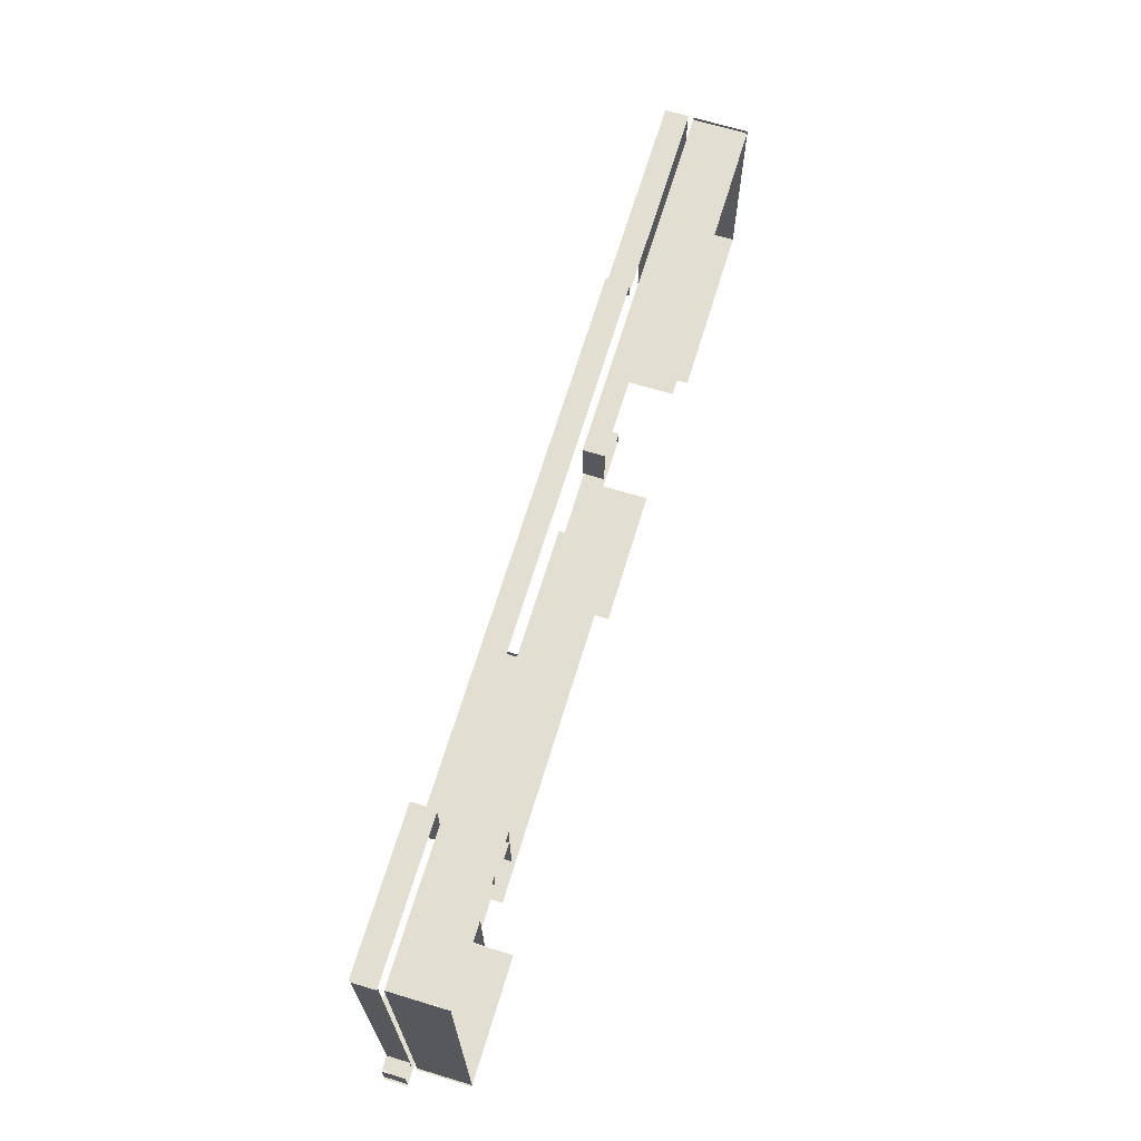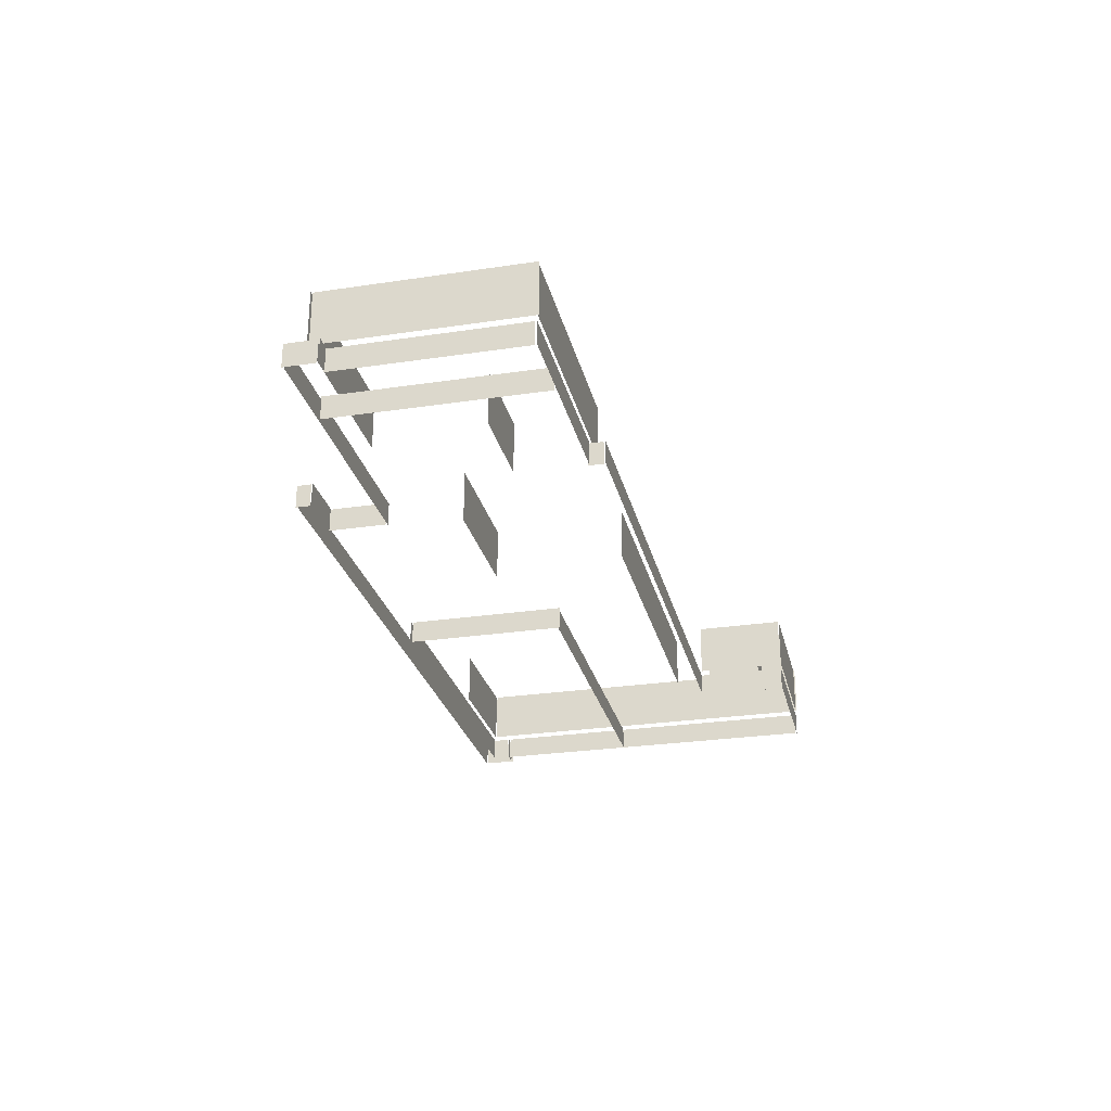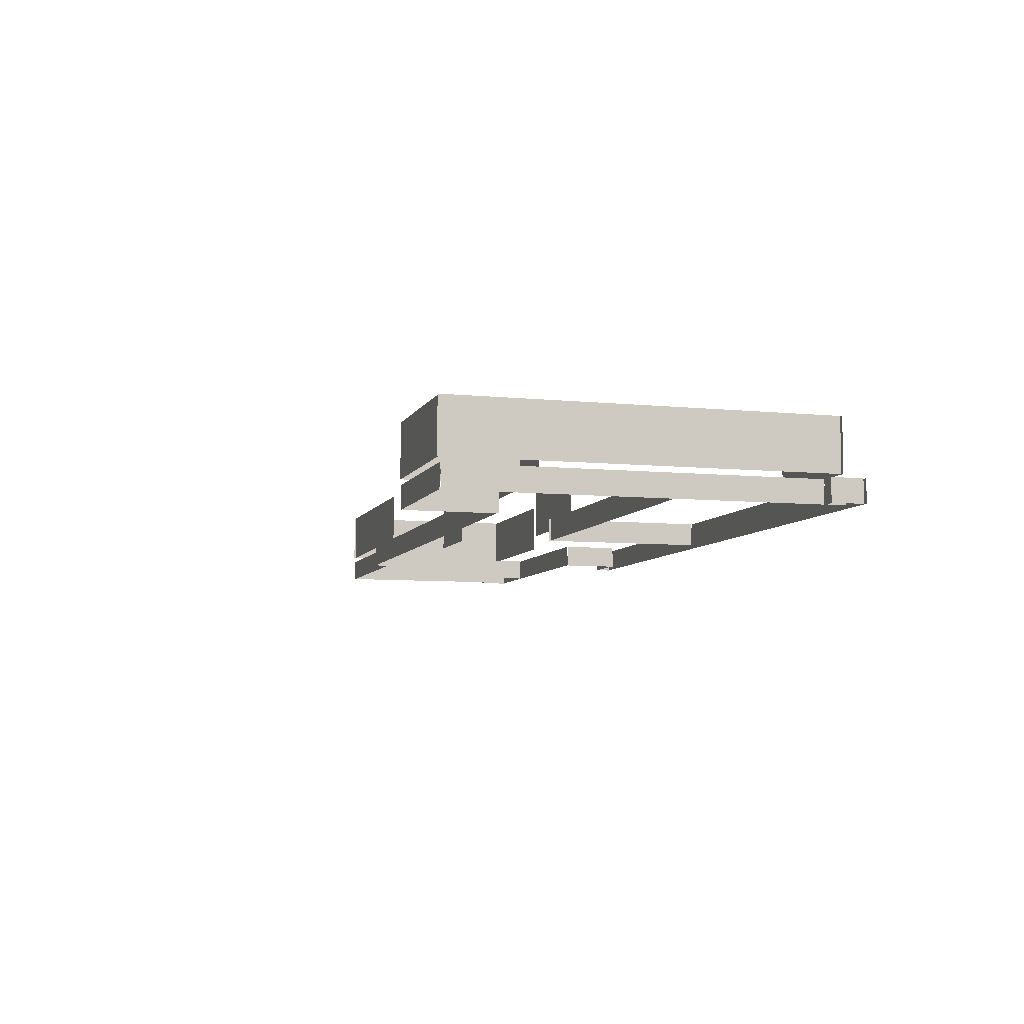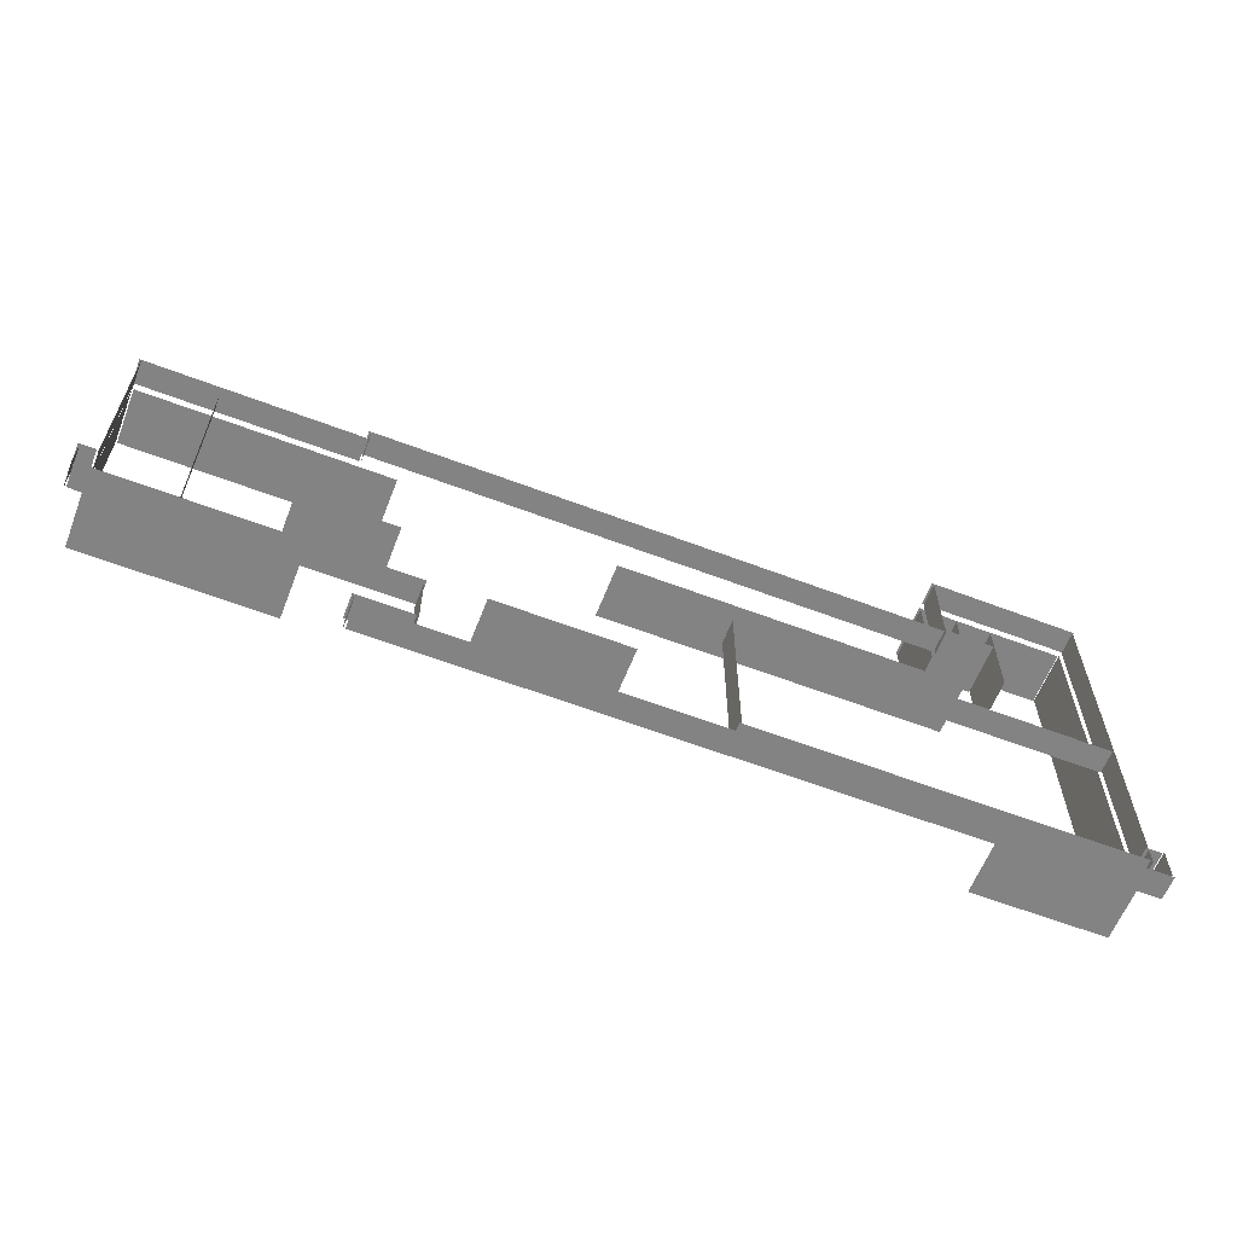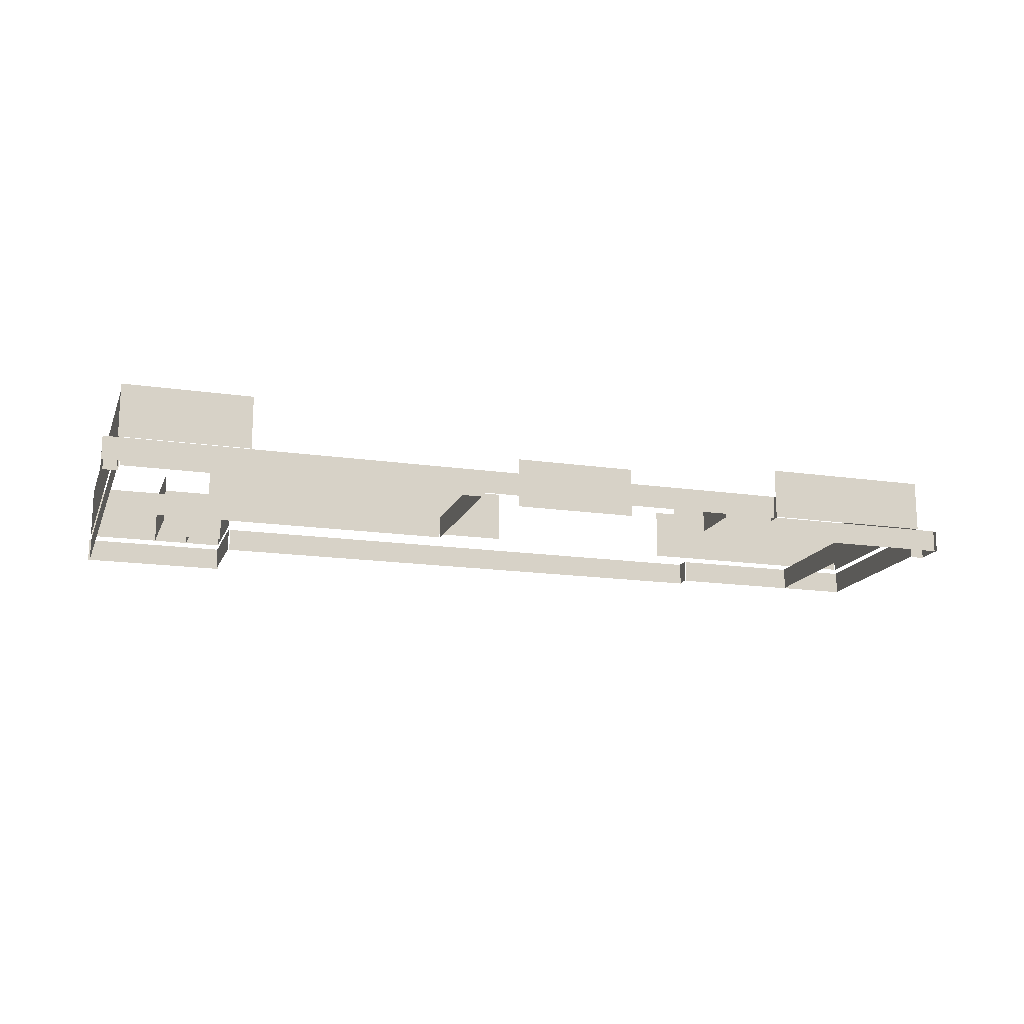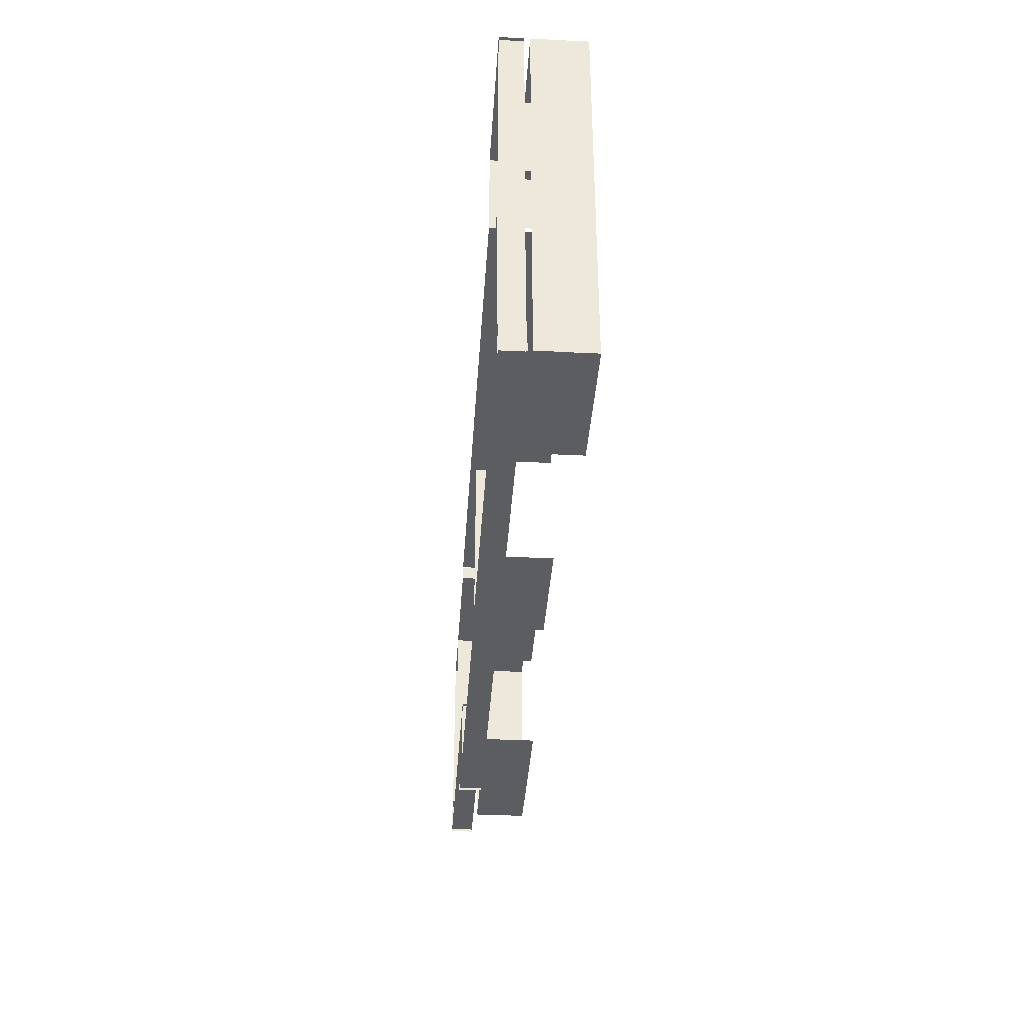
<metadata>
{"format":"obj","ext":"obj","renderer":"f3d","projection":"perspective","resolution":1024,"background":"white","views":[{"elev":68.0,"azim":-73.1,"up":"+Y"},{"elev":-27.1,"azim":103.1,"up":"+Z"},{"elev":-7.1,"azim":-106.4,"up":"+Z"},{"elev":-61.1,"azim":158.8,"up":"+Y"},{"elev":-16.0,"azim":-17.1,"up":"+Z"},{"elev":-37.1,"azim":-93.7,"up":"+Y"}]}
</metadata>
<code>
v 26.84 -3.335 1.6
v 16.99 -3.335 1.6
v 16.99 -3.335 4.6
v 26.84 -3.335 4.6
v 22.78 7.69 0
v 22.78 -4.02 0
v 22.78 -4.02 1.3
v 22.78 7.69 1.3
v 14.68 -7.37 0
v 11.78 -7.37 0
v 11.78 -7.37 1.3
v 14.68 -7.37 1.3
v 15.42 7.69 0
v 15.42 8.53 0
v 15.42 8.53 1.3
v 15.42 7.69 1.3
v -23.28 -7.37 0
v -3.116 -7.37 0
v -3.116 -7.37 1.3
v -23.28 -7.37 1.3
v 13.48 7.815 1.6
v 26.69 7.815 1.6
v 26.69 7.815 4.6
v 13.48 7.815 4.6
v 26.77 7.89 1.6
v 26.77 -3.26 1.6
v 26.77 -3.26 4.6
v 26.77 7.89 4.6
v 27.68 -2.37 0
v 26.84 -2.37 0
v 26.84 -2.37 1.3
v 27.68 -2.37 1.3
v 26.74 -2.47 0
v 26.74 7.69 0
v 26.74 7.69 1.3
v 26.74 -2.47 1.3
v 22.78 7.79 0
v 15.52 7.79 0
v 15.52 7.79 1.3
v 22.78 7.79 1.3
v -24.22 -6.27 0
v -24.22 -8.07 0
v -24.22 -8.07 1.3
v -24.22 -6.27 1.3
v -3.316 1.83 0
v -23.28 1.83 0
v -23.28 1.83 1.3
v -3.316 1.83 1.3
v 27.58 -4.22 0
v 27.58 -2.47 0
v 27.58 -2.47 1.3
v 27.58 -4.22 1.3
v -3.216 -7.27 0
v -3.216 1.93 0
v -3.216 1.93 1.3
v -3.216 -7.27 1.3
v 15.52 8.63 0
v -15.16 8.63 0
v -15.16 8.63 1.3
v 15.52 8.63 1.3
v 12.85 3.135 1.6
v 18.01 3.135 1.6
v 18.01 3.135 4.6
v 12.85 3.135 4.6
v -16.82 6.805 1.6
v 2.014 6.805 1.6
v 2.014 6.805 4.6
v -16.82 6.805 4.6
v -23.33 13.82 1.6
v -15.16 13.82 1.6
v -15.16 13.82 4.6
v -23.33 13.82 4.6
v -15.26 8.53 0
v -15.26 13.69 0
v -15.26 13.69 1.3
v -15.26 8.53 1.3
v -15.23 13.74 1.6
v -15.23 8.655 1.6
v -15.23 8.655 4.6
v -15.23 13.74 4.6
v -24.32 -8.17 0
v 14.48 -8.17 0
v 14.48 -8.17 1.3
v -24.32 -8.17 1.3
v -17.32 13.74 1.6
v -17.32 12.33 1.6
v -17.32 12.33 4.6
v -17.32 13.74 4.6
v -23.38 13.69 0
v -23.38 -6.27 0
v -23.38 -6.27 1.3
v -23.38 13.69 1.3
v -23.28 -6.37 0
v -24.12 -6.37 0
v -24.12 -6.37 1.3
v -23.28 -6.37 1.3
v -23.38 -6.47 0
v -23.38 -7.47 0
v -23.38 -7.47 1.3
v -23.38 -6.47 1.3
v -15.31 12.28 1.6
v -19.27 12.28 1.6
v -19.27 12.28 4.6
v -15.31 12.28 4.6
v -23.4 -7.27 1.6
v -23.4 13.89 1.6
v -23.4 13.89 4.6
v -23.4 -7.27 4.6
v 11.58 -4.12 0
v 27.48 -4.12 0
v 27.48 -4.12 1.3
v 11.58 -4.12 1.3
v -19.32 8.57 1.6
v -19.32 13.74 1.6
v -19.32 13.74 4.6
v -19.32 8.57 4.6
v 14.58 -8.27 0
v 14.58 -7.47 0
v 14.58 -7.47 1.3
v 14.58 -8.27 1.3
v -23.48 13.79 0
v -15.16 13.79 0
v -15.16 13.79 1.3
v -23.48 13.79 1.3
v 26.84 7.79 0
v 22.78 7.79 0
v 22.78 7.79 1.3
v 26.84 7.79 1.3
v 8.35 -0.8548 1.6
v 1.017 -0.8548 1.6
v 1.017 -0.8548 4.6
v 8.35 -0.8548 4.6
v -16.32 -7.345 1.6
v -23.48 -7.345 1.6
v -23.48 -7.345 4.6
v -16.32 -7.345 4.6
v 11.68 -7.47 0
v 11.68 -4.22 0
v 11.68 -4.22 1.3
v 11.68 -7.47 1.3
f 1 2 3 4
f 5 6 7 8
f 9 10 11 12
f 13 14 15 16
f 17 18 19 20
f 21 22 23 24
f 25 26 27 28
f 29 30 31 32
f 33 34 35 36
f 37 38 39 40
f 41 42 43 44
f 45 46 47 48
f 49 50 51 52
f 53 54 55 56
f 57 58 59 60
f 61 62 63 64
f 65 66 67 68
f 69 70 71 72
f 73 74 75 76
f 77 78 79 80
f 81 82 83 84
f 85 86 87 88
f 89 90 91 92
f 93 94 95 96
f 97 98 99 100
f 101 102 103 104
f 105 106 107 108
f 109 110 111 112
f 113 114 115 116
f 117 118 119 120
f 121 122 123 124
f 125 126 127 128
f 129 130 131 132
f 133 134 135 136
f 137 138 139 140

</code>
